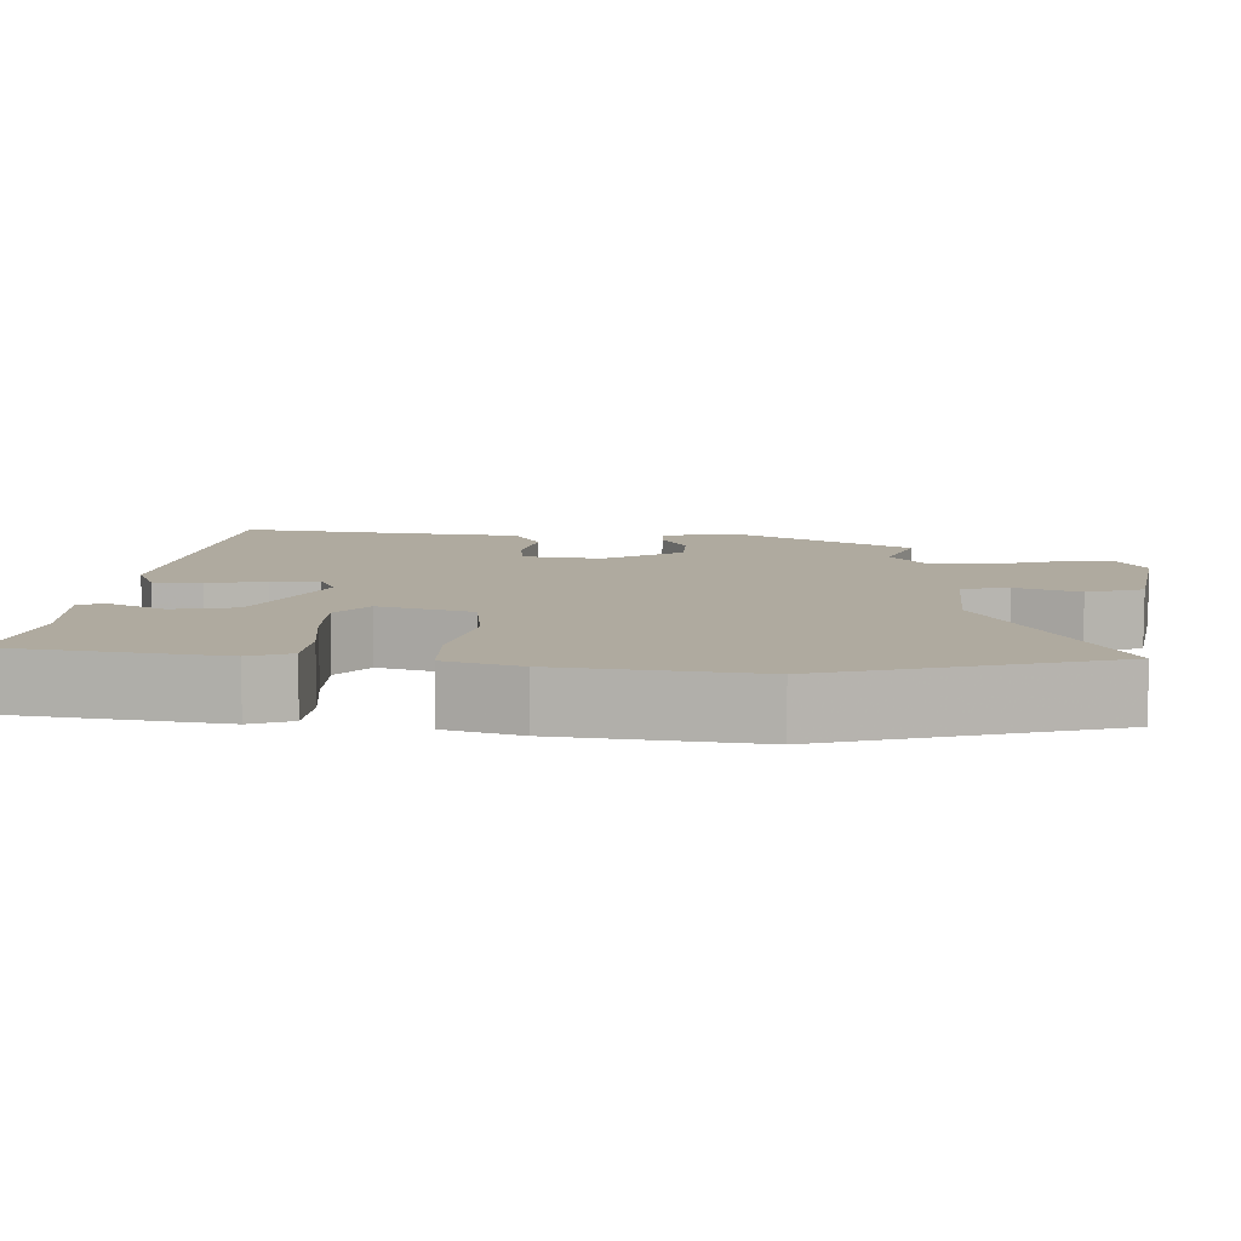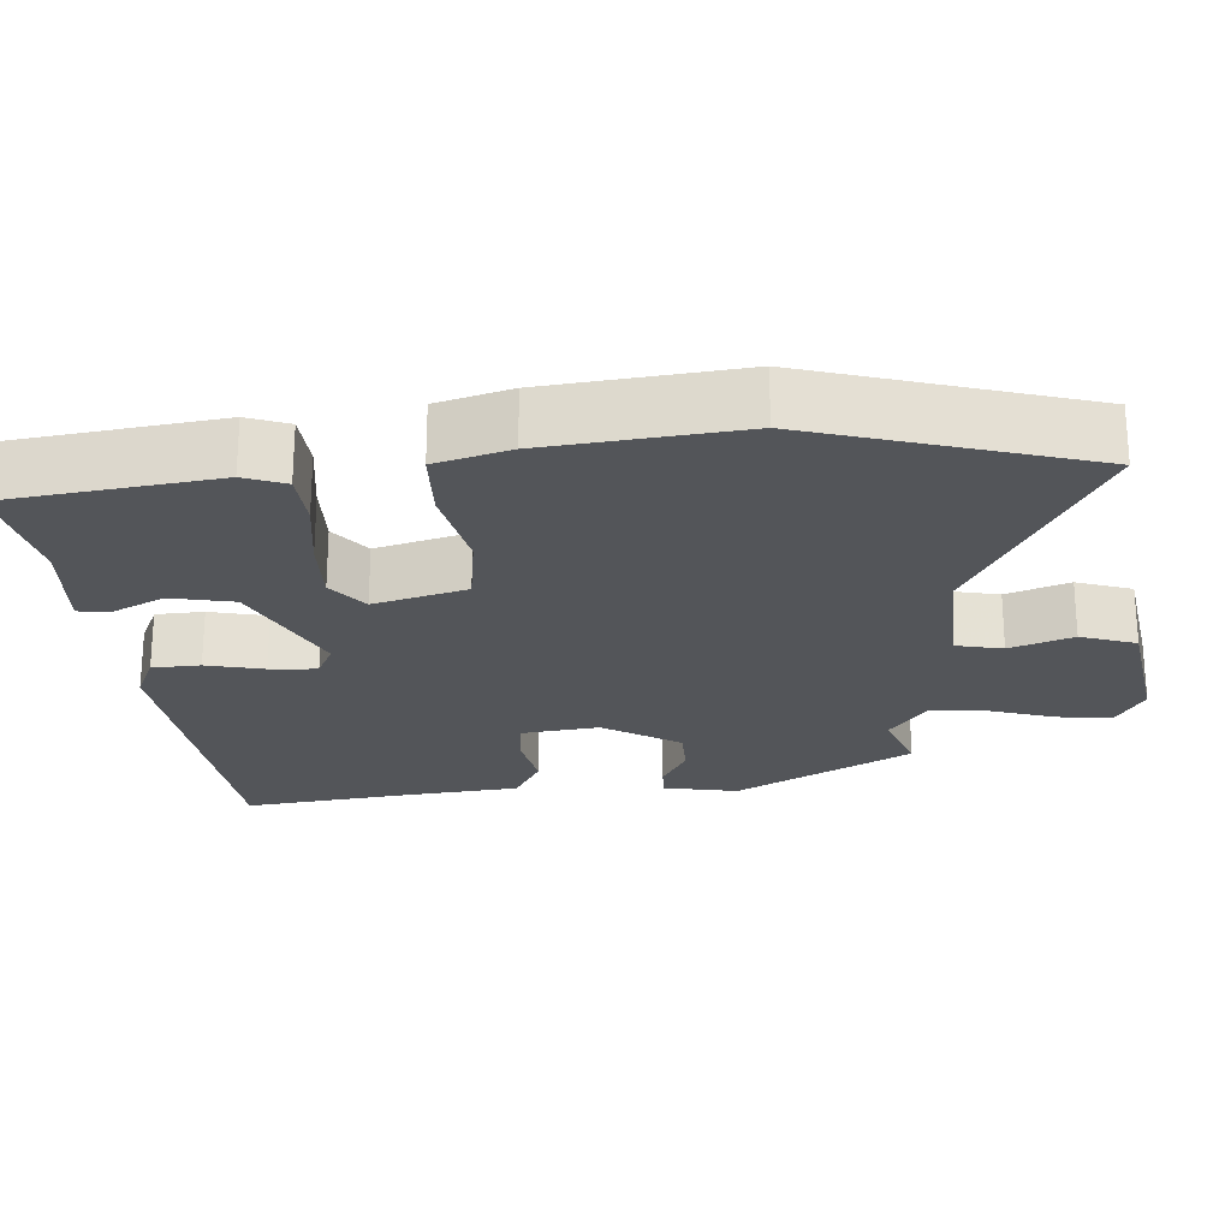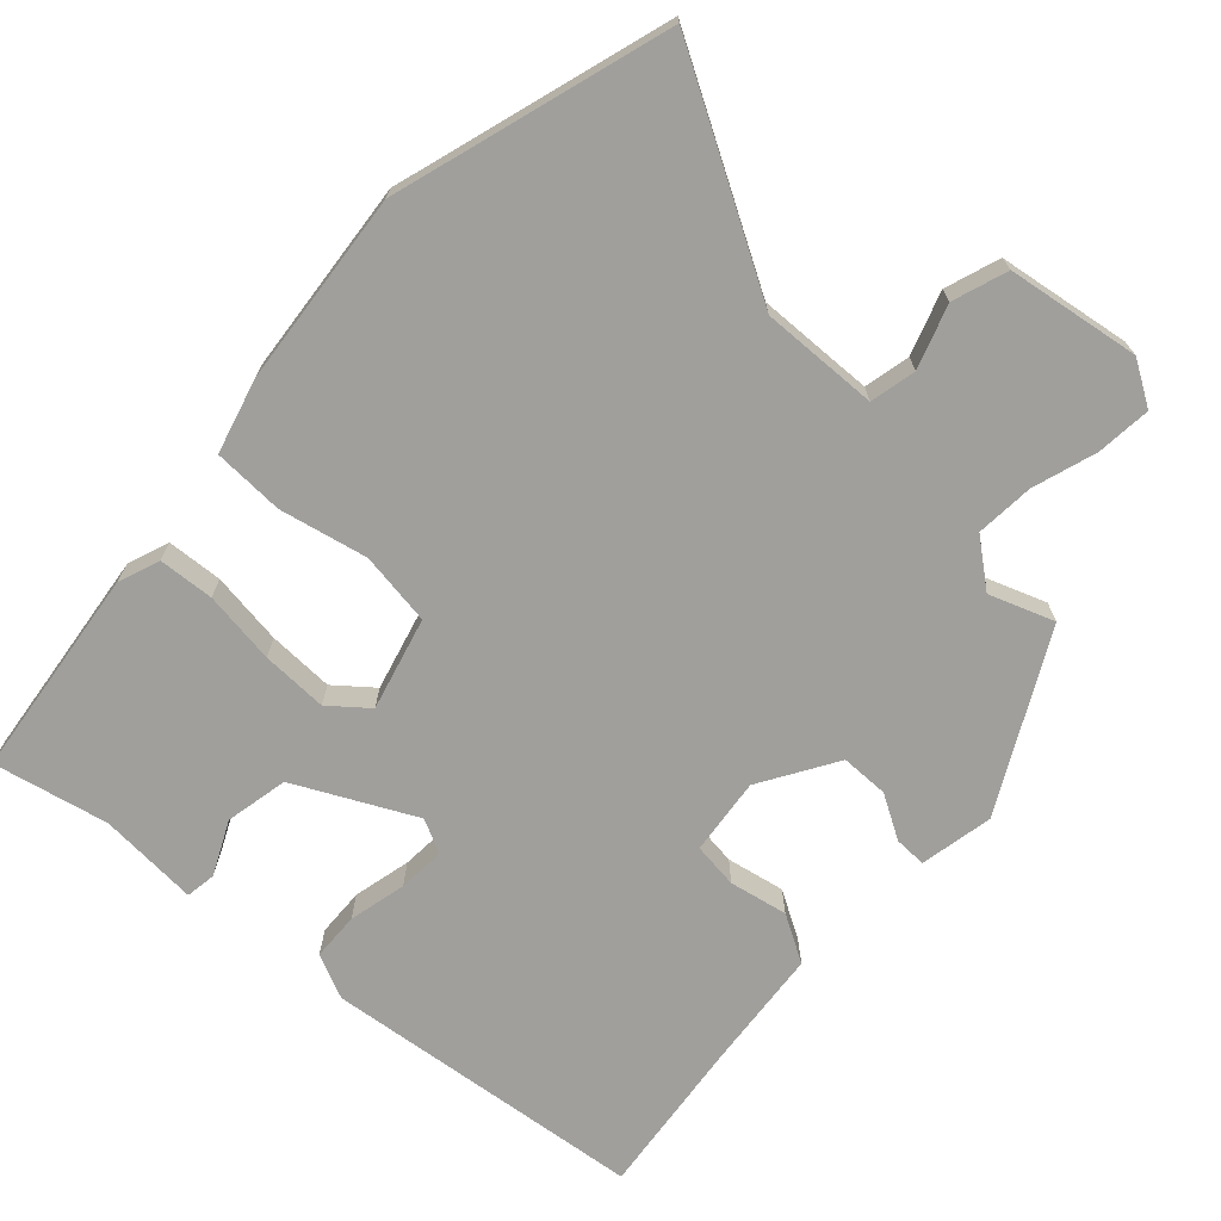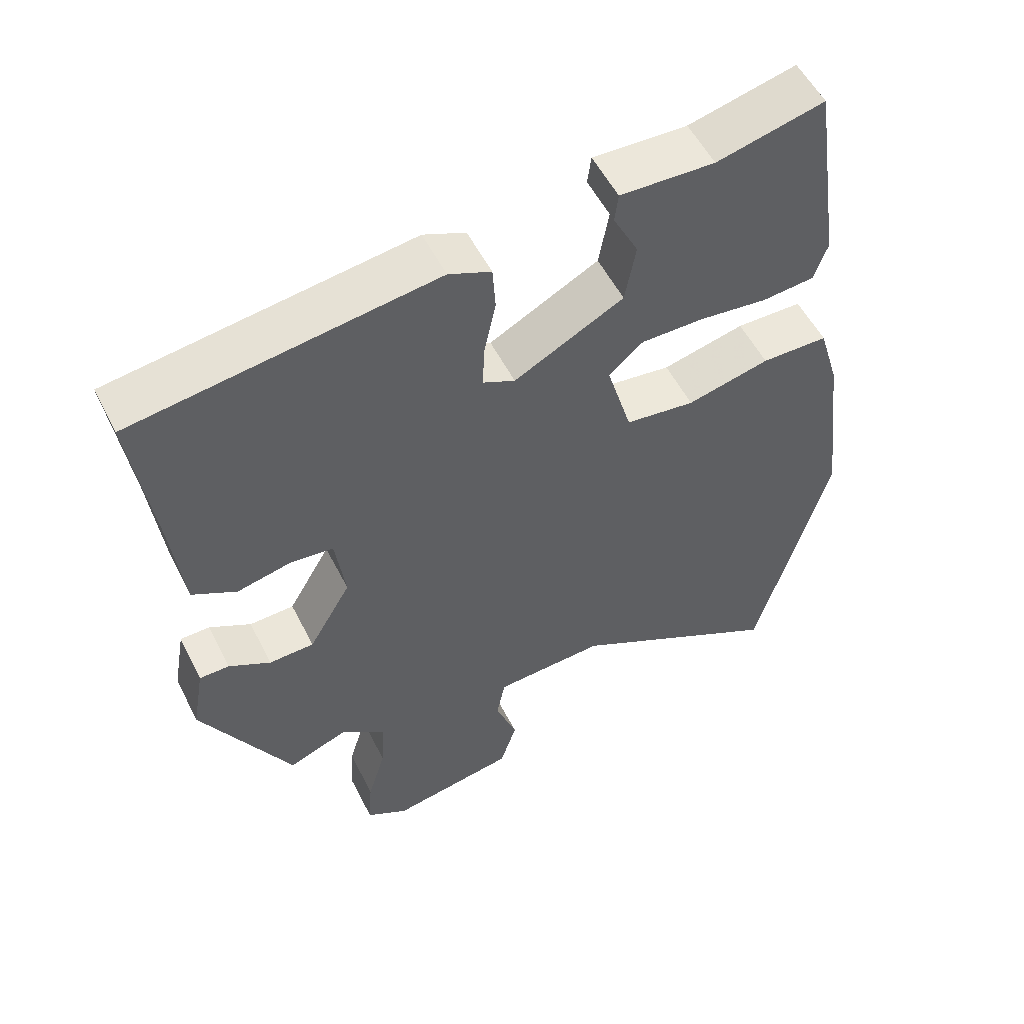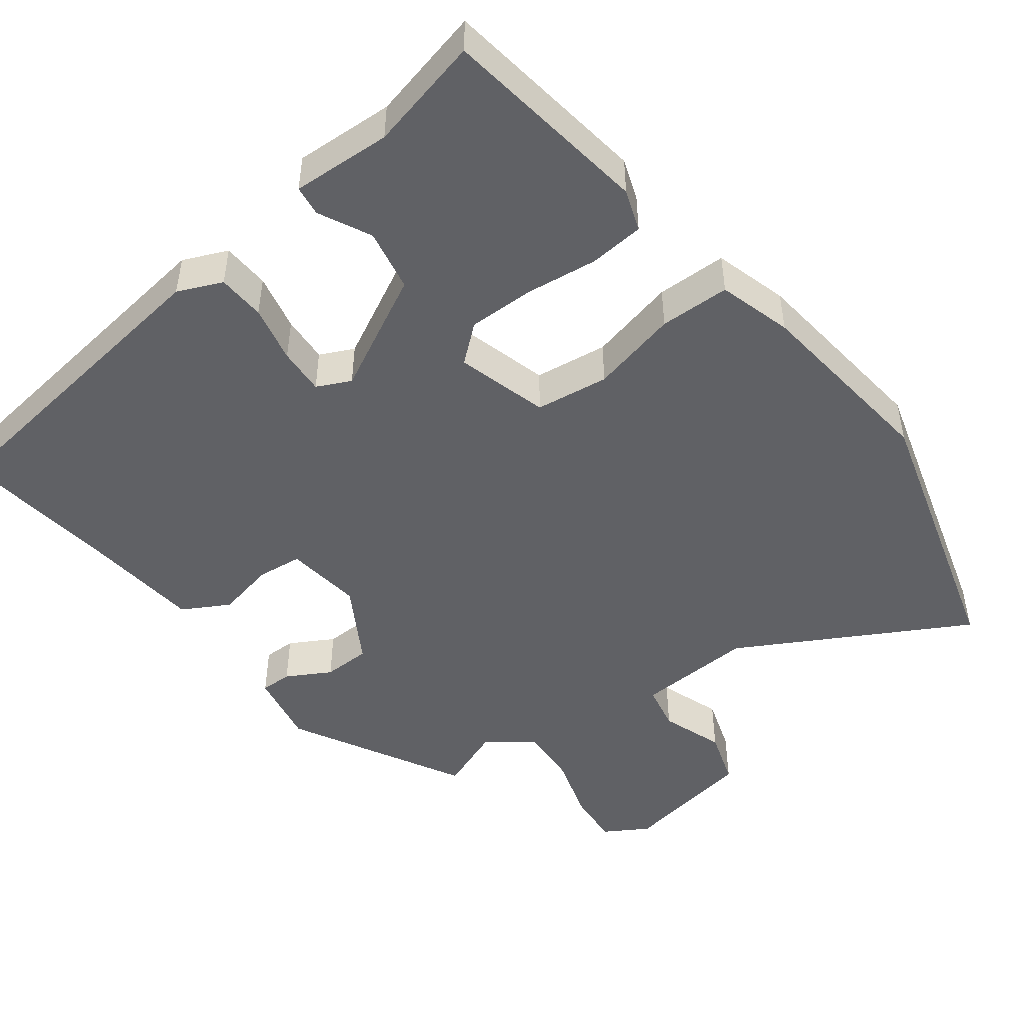
<metadata>
{"format":"obj","ext":"obj","renderer":"f3d","projection":"perspective","resolution":1024,"background":"white","views":[{"elev":9.4,"azim":92.3,"up":"+Y"},{"elev":-24.1,"azim":93.2,"up":"+Y"},{"elev":-71.2,"azim":136.1,"up":"+Y"},{"elev":54.3,"azim":-26.5,"up":"+Z"},{"elev":-48.5,"azim":36.6,"up":"+Y"}]}
</metadata>
<code>
v -0.352 0.07 -0.495
v -0.478 0.07 -0.268
v -0.461 0.07 -0.171
v -0.419 0.07 -0.171
v -0.361 0.07 -0.203
v -0.298 0.07 -0.201
v -0.239 0.07 -0.099
v -0.253 0.07 0.002
v -0.313 0.07 0.008
v -0.389 0.07 -0.009
v -0.451 0.07 0.025
v -0.469 0.07 0.181
v -0.498 0.07 0.392
v -0.076 0.07 0.451
v -0.017 0.07 0.426
v -0.013 0.07 0.363
v -0.029 0.07 0.287
v -0.032 0.07 0.225
v 0.013 0.07 0.204
v 0.166 0.07 0.285
v 0.181 0.07 0.368
v 0.146 0.07 0.437
v 0.151 0.07 0.477
v 0.283 0.07 0.472
v 0.433 0.07 0.509
v 0.474 0.07 0.232
v 0.455 0.07 0.177
v 0.382 0.07 0.17
v 0.286 0.07 0.181
v 0.199 0.07 0.181
v 0.151 0.07 0.14
v 0.186 0.07 0.019
v 0.283 0.07 0.007
v 0.398 0.07 0.035
v 0.491 0.07 0.034
v 0.52 0.07 -0.063
v 0.551 0.07 -0.317
v 0.45 0.07 -0.682
v 0.15 0.07 -0.52
v -0.004 0.07 -0.529
v -0.016 0.07 -0.59
v 0.014 0.07 -0.672
v -0.009 0.07 -0.745
v -0.183 0.07 -0.776
v -0.241 0.07 -0.742
v -0.236 0.07 -0.67
v -0.211 0.07 -0.585
v -0.207 0.07 -0.508
v -0.268 0.07 -0.462
v -0.352 0 -0.495
v -0.478 0 -0.268
v -0.461 0 -0.171
v -0.419 0 -0.171
v -0.361 0 -0.203
v -0.298 0 -0.201
v -0.239 0 -0.099
v -0.253 0 0.002
v -0.313 0 0.008
v -0.389 0 -0.009
v -0.451 0 0.025
v -0.469 0 0.181
v -0.498 0 0.392
v -0.076 0 0.451
v -0.017 0 0.426
v -0.013 0 0.363
v -0.029 0 0.287
v -0.032 0 0.225
v 0.013 0 0.204
v 0.166 0 0.285
v 0.181 0 0.368
v 0.146 0 0.437
v 0.151 0 0.477
v 0.283 0 0.472
v 0.433 0 0.509
v 0.474 0 0.232
v 0.455 0 0.177
v 0.382 0 0.17
v 0.286 0 0.181
v 0.199 0 0.181
v 0.151 0 0.14
v 0.186 0 0.019
v 0.283 0 0.007
v 0.398 0 0.035
v 0.491 0 0.034
v 0.52 0 -0.063
v 0.551 0 -0.317
v 0.45 0 -0.682
v 0.15 0 -0.52
v -0.004 0 -0.529
v -0.016 0 -0.59
v 0.014 0 -0.672
v -0.009 0 -0.745
v -0.183 0 -0.776
v -0.241 0 -0.742
v -0.236 0 -0.67
v -0.211 0 -0.585
v -0.207 0 -0.508
v -0.268 0 -0.462
f 44 45 46 47
f 44 47 48
f 41 42 43 44
f 40 41 44 48
f 39 40 48 49
f 37 38 39
f 36 37 39 49
f 33 34 35 36
f 32 33 36 49
f 26 27 28 29
f 24 25 26 29
f 24 29 30
f 21 22 23 24
f 20 21 24 30
f 19 20 30 31
f 14 15 16 17
f 12 13 14 17
f 12 17 18
f 9 10 11 12
f 8 9 12 18
f 7 8 18 19
f 2 3 4 5
f 2 5 6
f 1 2 6
f 19 31 32 49
f 7 19 49
f 1 6 7 49
f 96 95 94 93
f 97 96 93
f 93 92 91 90
f 97 93 90 89
f 98 97 89 88
f 88 87 86
f 98 88 86 85
f 85 84 83 82
f 98 85 82 81
f 78 77 76 75
f 78 75 74 73
f 79 78 73
f 73 72 71 70
f 79 73 70 69
f 80 79 69 68
f 66 65 64 63
f 66 63 62 61
f 67 66 61
f 61 60 59 58
f 67 61 58 57
f 68 67 57 56
f 54 53 52 51
f 55 54 51
f 55 51 50
f 98 81 80 68
f 98 68 56
f 98 56 55 50
f 1 50 51 2
f 2 51 52 3
f 3 52 53 4
f 4 53 54 5
f 5 54 55 6
f 6 55 56 7
f 7 56 57 8
f 8 57 58 9
f 9 58 59 10
f 10 59 60 11
f 11 60 61 12
f 12 61 62 13
f 13 62 63 14
f 14 63 64 15
f 15 64 65 16
f 16 65 66 17
f 17 66 67 18
f 18 67 68 19
f 19 68 69 20
f 20 69 70 21
f 21 70 71 22
f 22 71 72 23
f 23 72 73 24
f 24 73 74 25
f 25 74 75 26
f 26 75 76 27
f 27 76 77 28
f 28 77 78 29
f 29 78 79 30
f 30 79 80 31
f 31 80 81 32
f 32 81 82 33
f 33 82 83 34
f 34 83 84 35
f 35 84 85 36
f 36 85 86 37
f 37 86 87 38
f 38 87 88 39
f 39 88 89 40
f 40 89 90 41
f 41 90 91 42
f 42 91 92 43
f 43 92 93 44
f 44 93 94 45
f 45 94 95 46
f 46 95 96 47
f 47 96 97 48
f 48 97 98 49
f 49 98 50 1

</code>
